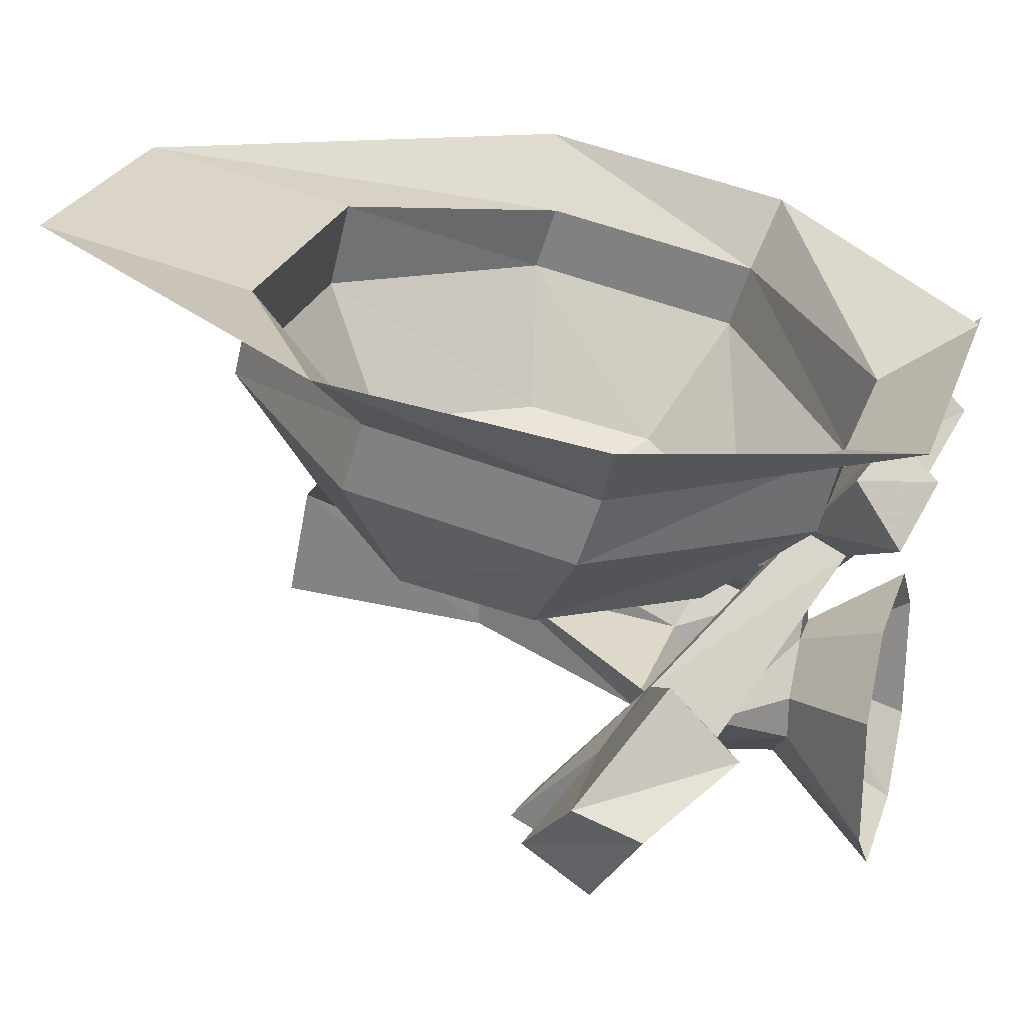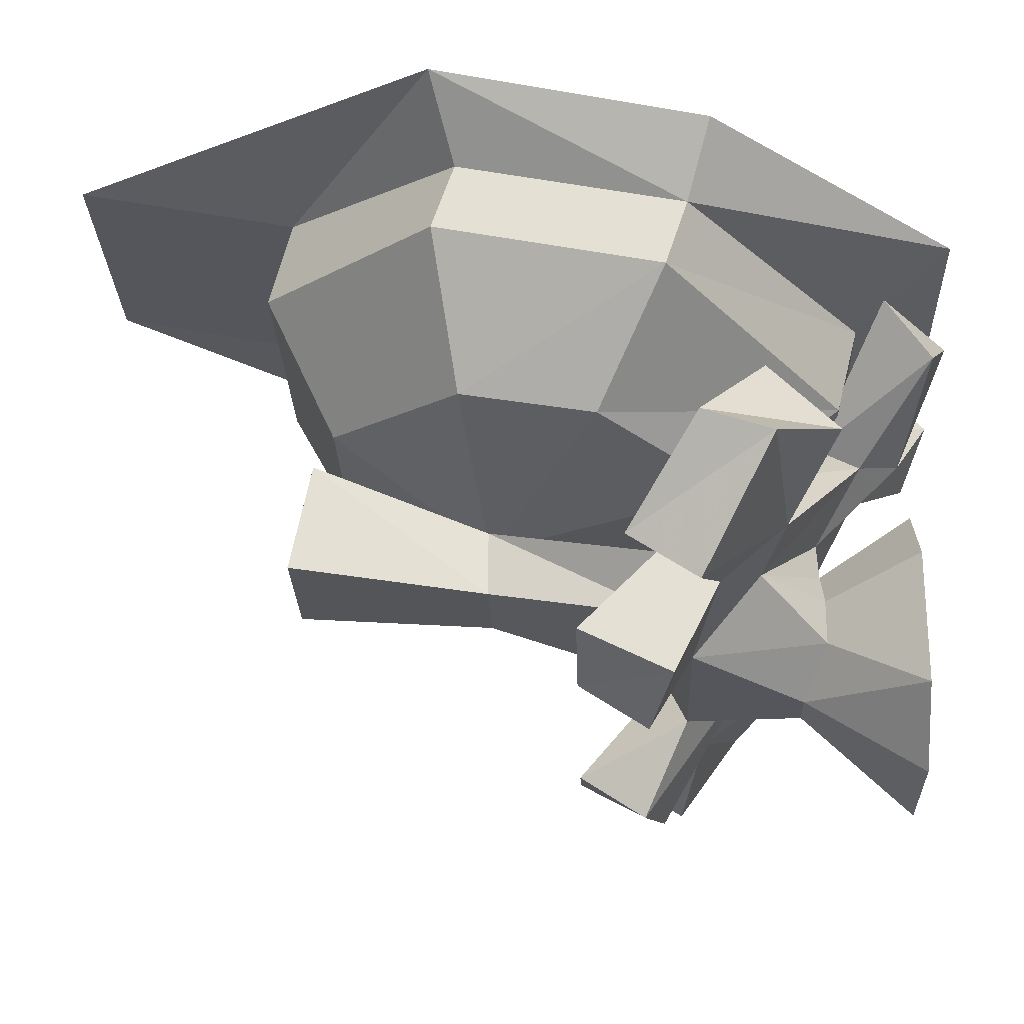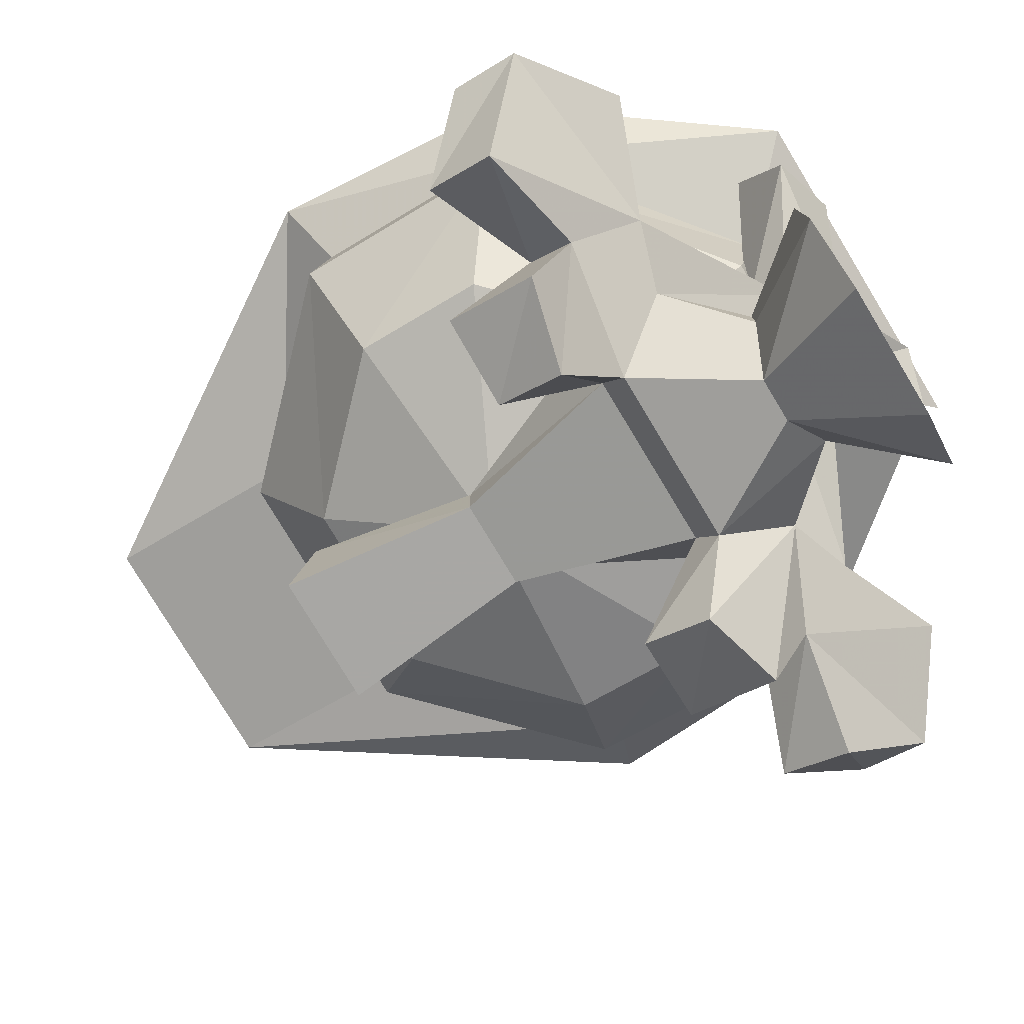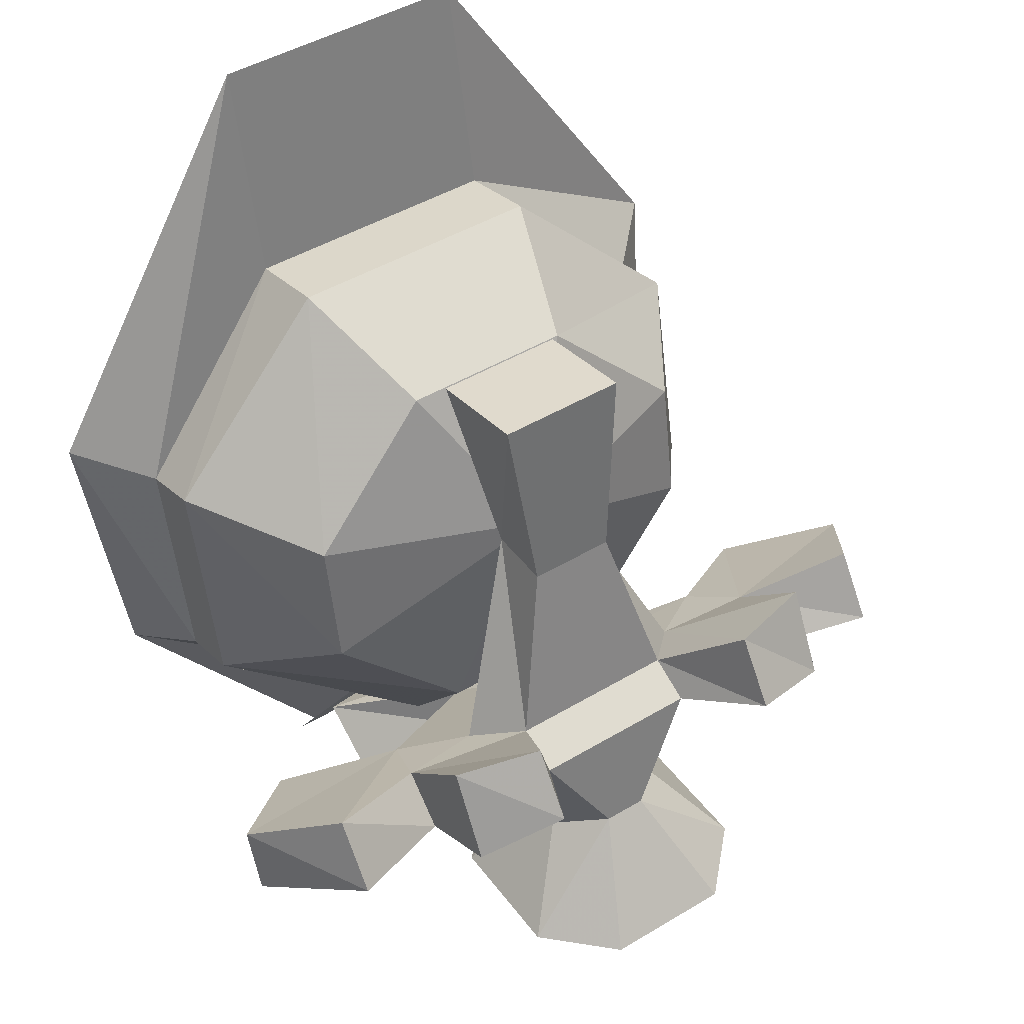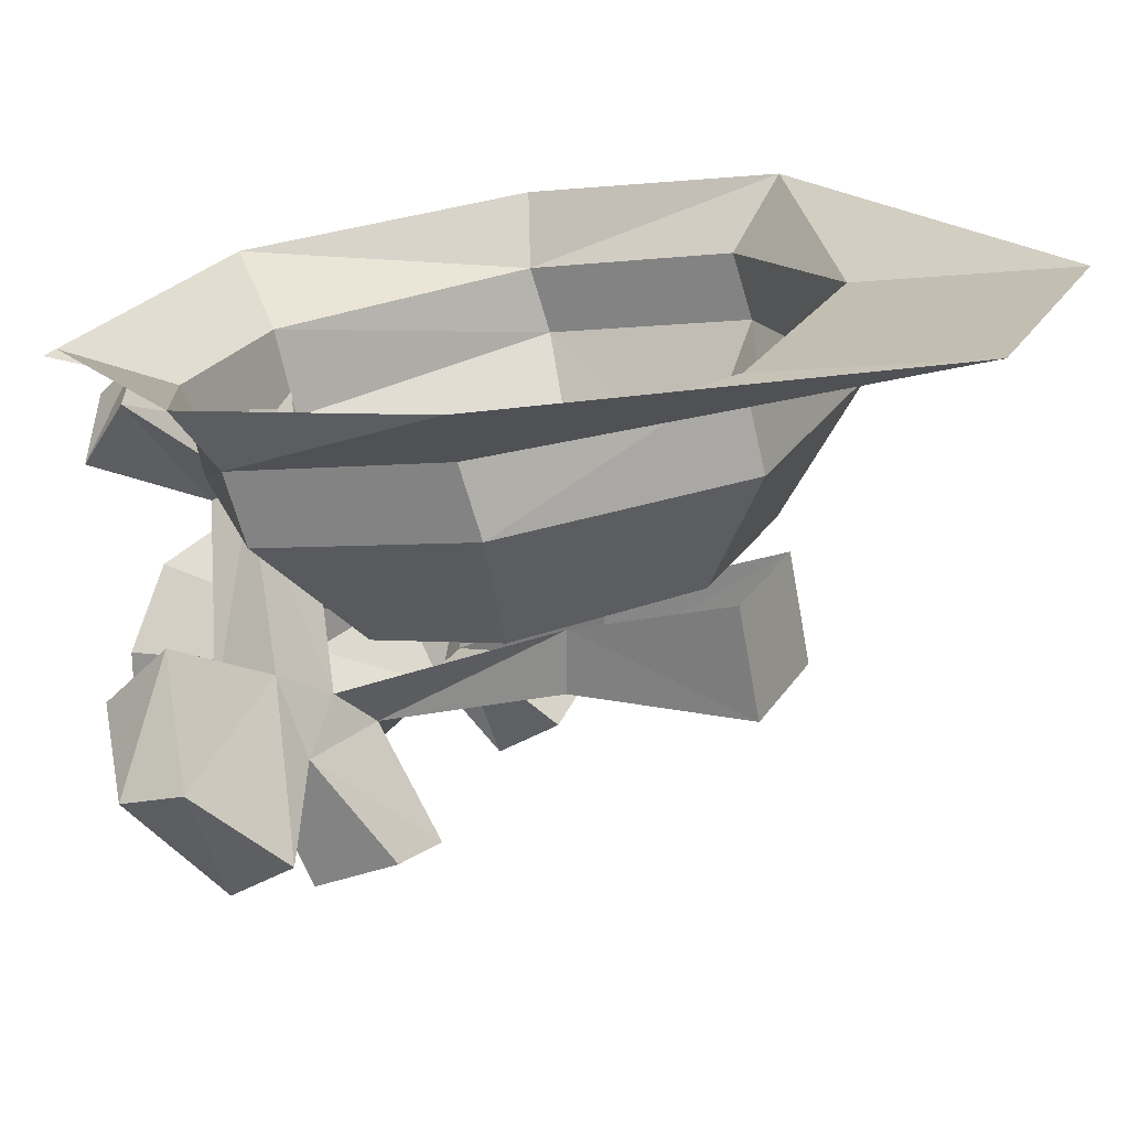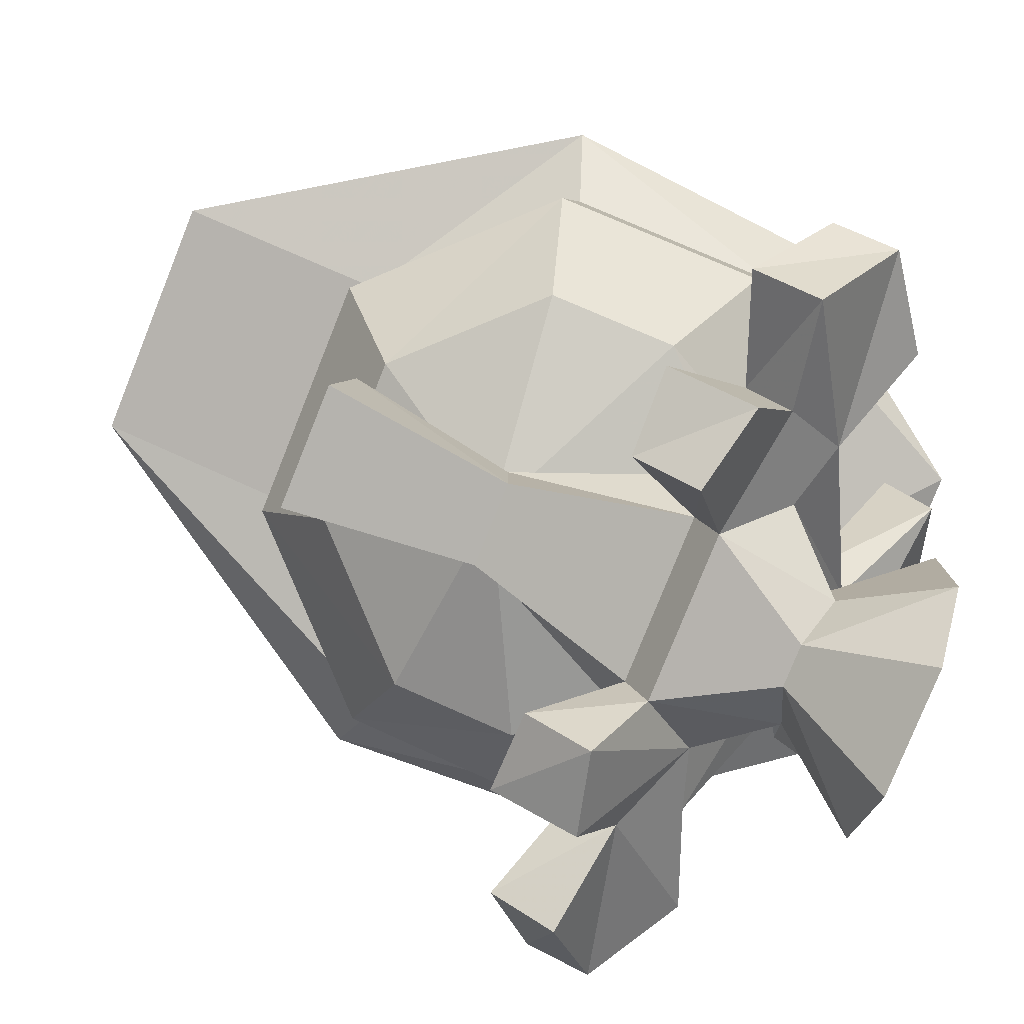
<metadata>
{"format":"obj","ext":"obj","renderer":"f3d","projection":"perspective","resolution":1024,"background":"white","views":[{"elev":25.5,"azim":107.0,"up":"+Y"},{"elev":-25.0,"azim":92.0,"up":"+Y"},{"elev":-79.0,"azim":121.2,"up":"+Y"},{"elev":45.6,"azim":-34.6,"up":"+Z"},{"elev":23.6,"azim":-65.9,"up":"+Y"},{"elev":-79.3,"azim":68.1,"up":"+Y"}]}
</metadata>
<code>
o item/mining_helmet/male/chat
v 8 -72 -48
v 0 -64 -52
v -8 -72 -48
v 0 -84 -40
v 36 -92 -28
v 8 -76 -56
v 28 -64 -68
v 28 -52 -60
v 16 -48 -64
v 0 -72 -64
v -16 -56 -72
v -16 -48 -64
v -28 -52 -60
v -8 -76 -56
v -36 -100 -40
v -36 -92 -28
v -24 -100 -24
v 0 -88 -48
v 24 -104 -36
v 24 -100 -24
v 40 -104 -20
v 56 -80 -36
v 36 -100 -40
v 16 -56 -72
v 60 -112 -12
v 72 -96 -24
v 56 -92 -48
v 72 -100 -36
v 60 -120 -24
v 40 -112 -28
v 16 -116 -24
v 16 -108 -20
v 24 -124 -4
v 40 -120 -4
v -40 -104 -20
v -40 -120 -4
v -24 -124 -4
v -16 -108 -20
v -60 -112 -12
v -40 -112 -28
v -40 -128 -20
v -24 -132 -16
v -16 -116 -24
v -24 -104 -36
v -28 -64 -68
v -56 -80 -36
v -72 -96 -24
v -60 -120 -24
v -72 -100 -36
v -56 -92 -48
v -12 -112 -48
v -4 -120 -44
v 8 -100 12
v -8 -100 12
v -8 -88 12
v 24 -132 -16
v 40 -128 -20
v -12 -104 -48
v -4 -96 -48
v 4 -96 -48
v 12 -104 -48
v 12 -112 -48
v 4 -120 -44
v 12 -136 -64
v -12 -136 -64
v -24 -100 -64
v -24 -124 -64
v -12 -88 -64
v 12 -88 -64
v 24 -100 -64
v 24 -124 -64
v 12 -96 48
v -12 -96 48
v -12 -76 44
v 12 -76 44
v 8 -88 12
v 16 -68 -52
v -16 -68 -52
v -16 -52 -56
v 16 -52 -56
v 56 -60 -20
v 40 -80 -8
v 16 -84 -32
v -16 -84 -32
v -56 -60 -20
v -56 -48 -24
v -64 -36 -28
v -28 -44 -72
v -68 -28 20
v -56 -40 16
v -24 -24 88
v -56 -52 20
v -24 -48 52
v -24 -32 48
v 24 -32 48
v 24 -24 88
v 68 -28 20
v 56 -40 16
v 56 -48 -24
v 64 -36 -28
v 24 -48 52
v 56 -52 20
v 32 -44 -72
v -32 -44 -72
v 0 -88 12
v 40 -76 16
v 16 -72 40
v -16 -72 40
v -40 -76 16
v -40 -80 -8
f 1 2 3
f 1 3 4
f 1 4 5
f 1 5 6
f 1 6 7
f 1 7 8
f 1 8 9
f 1 9 2
f 2 9 10
f 2 10 11
f 2 11 12
f 2 12 13
f 2 13 3
f 3 13 14
f 3 14 15
f 3 15 16
f 3 16 17
f 3 17 4
f 4 17 18
f 4 18 19
f 4 19 20
f 4 20 5
f 5 20 21
f 5 21 22
f 5 22 23
f 5 23 6
f 6 23 19
f 6 19 18
f 6 18 10
f 6 10 7
f 7 10 24
f 7 24 8
f 8 24 9
f 9 24 10
f 21 25 26
f 21 26 22
f 22 26 27
f 22 27 23
f 23 27 28
f 23 28 29
f 23 29 30
f 23 30 19
f 19 30 31
f 19 31 20
f 20 31 32
f 20 32 33
f 20 33 34
f 20 34 21
f 21 34 30
f 21 30 29
f 21 29 25
f 25 29 28
f 25 28 26
f 26 28 27
f 35 36 37
f 35 37 38
f 35 38 17
f 35 17 16
f 35 16 39
f 35 39 40
f 35 40 41
f 35 41 36
f 36 41 42
f 36 42 37
f 37 42 43
f 37 43 38
f 38 43 44
f 38 44 17
f 17 44 18
f 18 44 15
f 18 15 14
f 18 14 10
f 10 14 11
f 11 14 45
f 11 45 12
f 12 45 13
f 13 45 14
f 16 46 47
f 16 47 39
f 39 47 48
f 39 48 40
f 40 48 49
f 40 49 50
f 40 50 15
f 40 15 44
f 40 44 41
f 41 44 42
f 42 44 43
f 43 44 51
f 43 51 52
f 43 52 31
f 43 31 32
f 43 32 38
f 38 32 53
f 38 53 54
f 38 54 55
f 38 55 17
f 47 49 48
f 49 47 46
f 49 46 50
f 50 46 16
f 50 16 15
f 32 31 56
f 32 56 33
f 33 56 57
f 33 57 34
f 34 57 30
f 30 57 56
f 30 56 31
f 52 51 58
f 52 58 59
f 52 59 60
f 52 60 61
f 52 61 62
f 52 62 63
f 52 63 64
f 52 64 65
f 52 65 63
f 52 63 31
f 31 63 62
f 31 62 19
f 19 62 61
f 19 61 60
f 19 60 18
f 18 60 59
f 18 59 44
f 44 59 58
f 44 58 51
f 51 58 66
f 51 66 67
f 51 67 52
f 51 52 65
f 51 65 67
f 51 67 58
f 58 67 66
f 58 66 59
f 58 59 68
f 58 68 66
f 66 68 59
f 59 68 60
f 59 60 69
f 59 69 68
f 68 69 60
f 60 69 61
f 60 61 70
f 60 70 69
f 69 70 61
f 61 70 62
f 61 62 71
f 61 71 70
f 70 71 62
f 62 71 63
f 62 63 64
f 62 64 71
f 71 64 63
f 52 67 65
f 63 65 64
f 53 72 73
f 53 73 54
f 54 73 55
f 55 73 74
f 74 73 75
f 75 73 72
f 75 72 53
f 75 53 76
f 76 53 32
f 76 32 20
f 77 78 79
f 77 79 80
f 77 80 81
f 77 81 82
f 77 82 83
f 77 83 78
f 78 83 84
f 78 84 85
f 78 85 86
f 78 86 79
f 79 86 87
f 79 87 88
f 79 88 87
f 79 87 86
f 86 87 89
f 86 89 87
f 89 86 90
f 89 90 91
f 89 91 90
f 89 90 86
f 85 92 90
f 85 90 86
f 92 93 94
f 92 94 90
f 90 94 91
f 90 91 94
f 94 91 95
f 94 95 96
f 94 96 91
f 91 96 95
f 95 96 97
f 95 97 96
f 97 95 98
f 97 98 99
f 97 99 100
f 97 100 99
f 97 99 98
f 97 98 95
f 93 101 95
f 93 95 94
f 101 102 98
f 101 98 95
f 102 81 99
f 102 99 98
f 81 80 99
f 99 80 103
f 99 103 100
f 99 100 103
f 99 103 80
f 80 103 79
f 80 79 104
f 80 104 103
f 103 104 79
f 105 84 83
f 105 83 82
f 105 82 106
f 105 106 107
f 105 107 108
f 105 108 109
f 105 109 110
f 105 110 84
f 84 110 85
f 85 110 92
f 92 110 109
f 92 109 93
f 93 109 108
f 93 108 101
f 101 108 107
f 101 107 102
f 102 107 106
f 102 106 81
f 81 106 82

</code>
